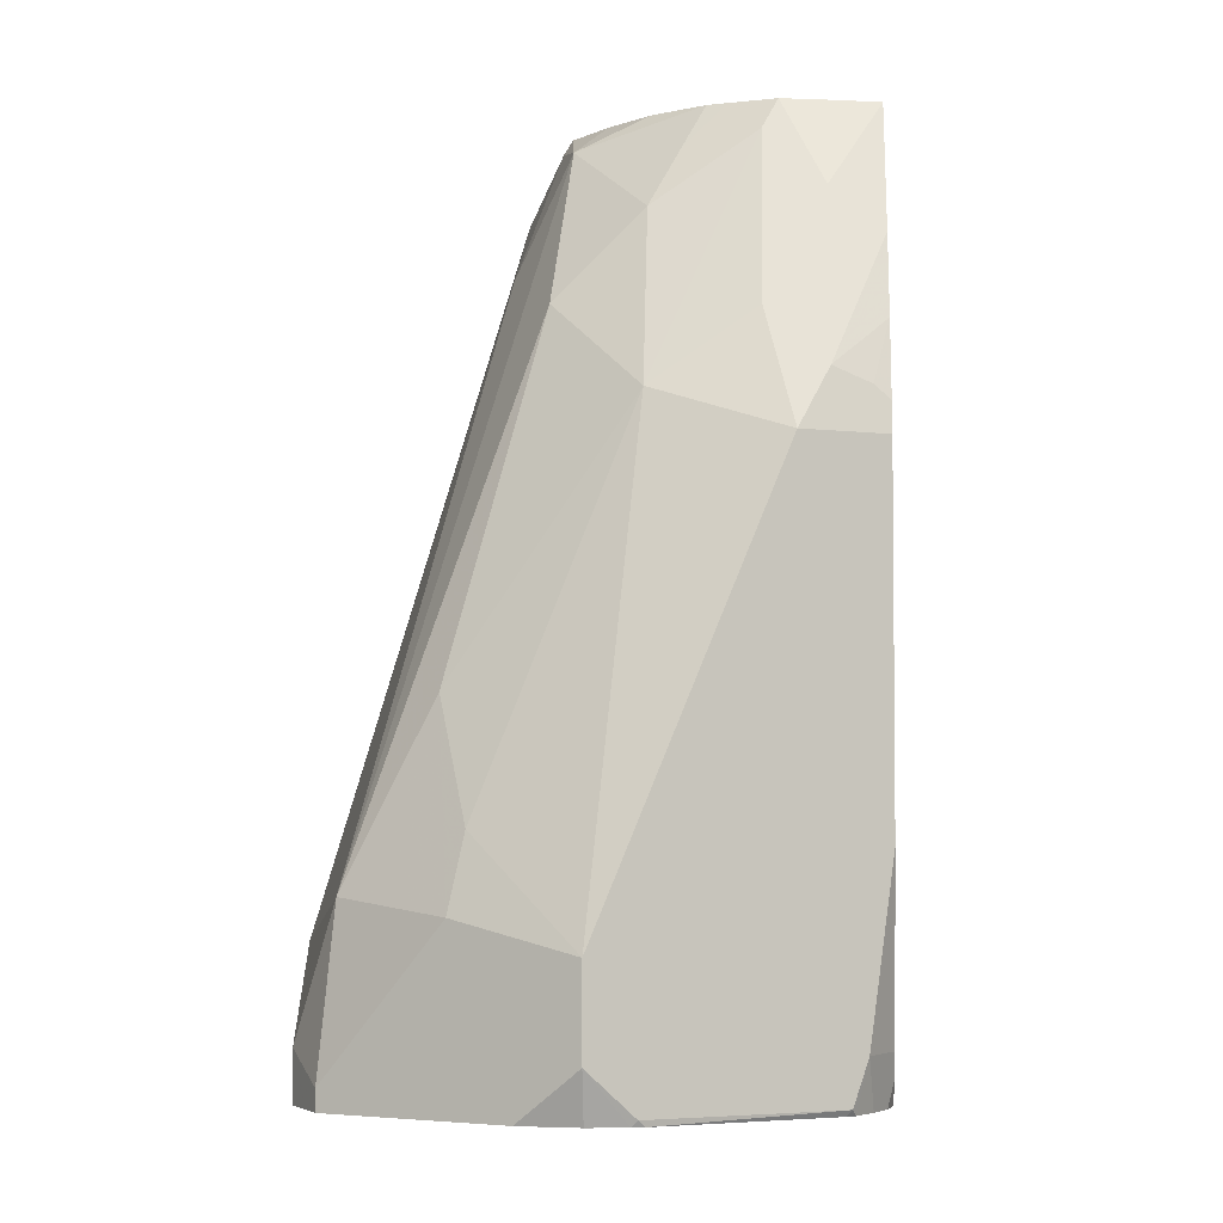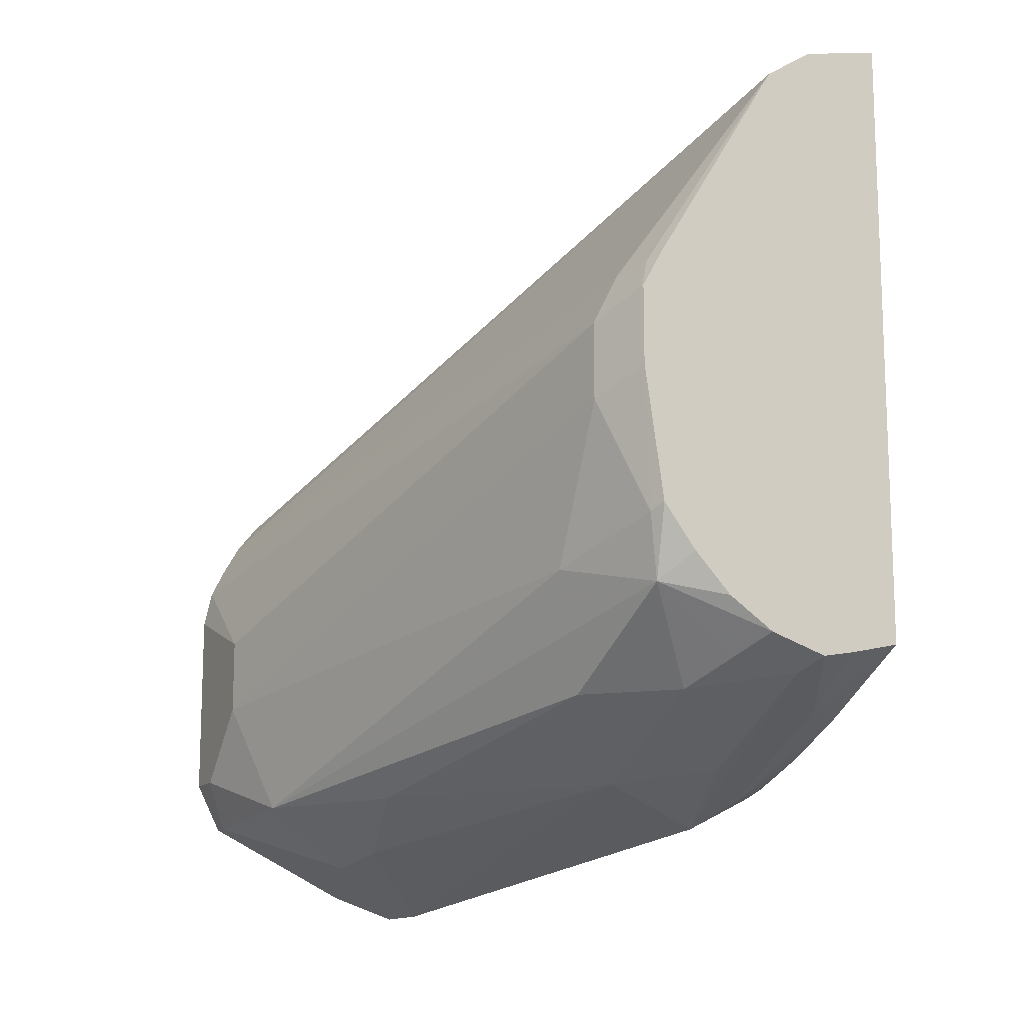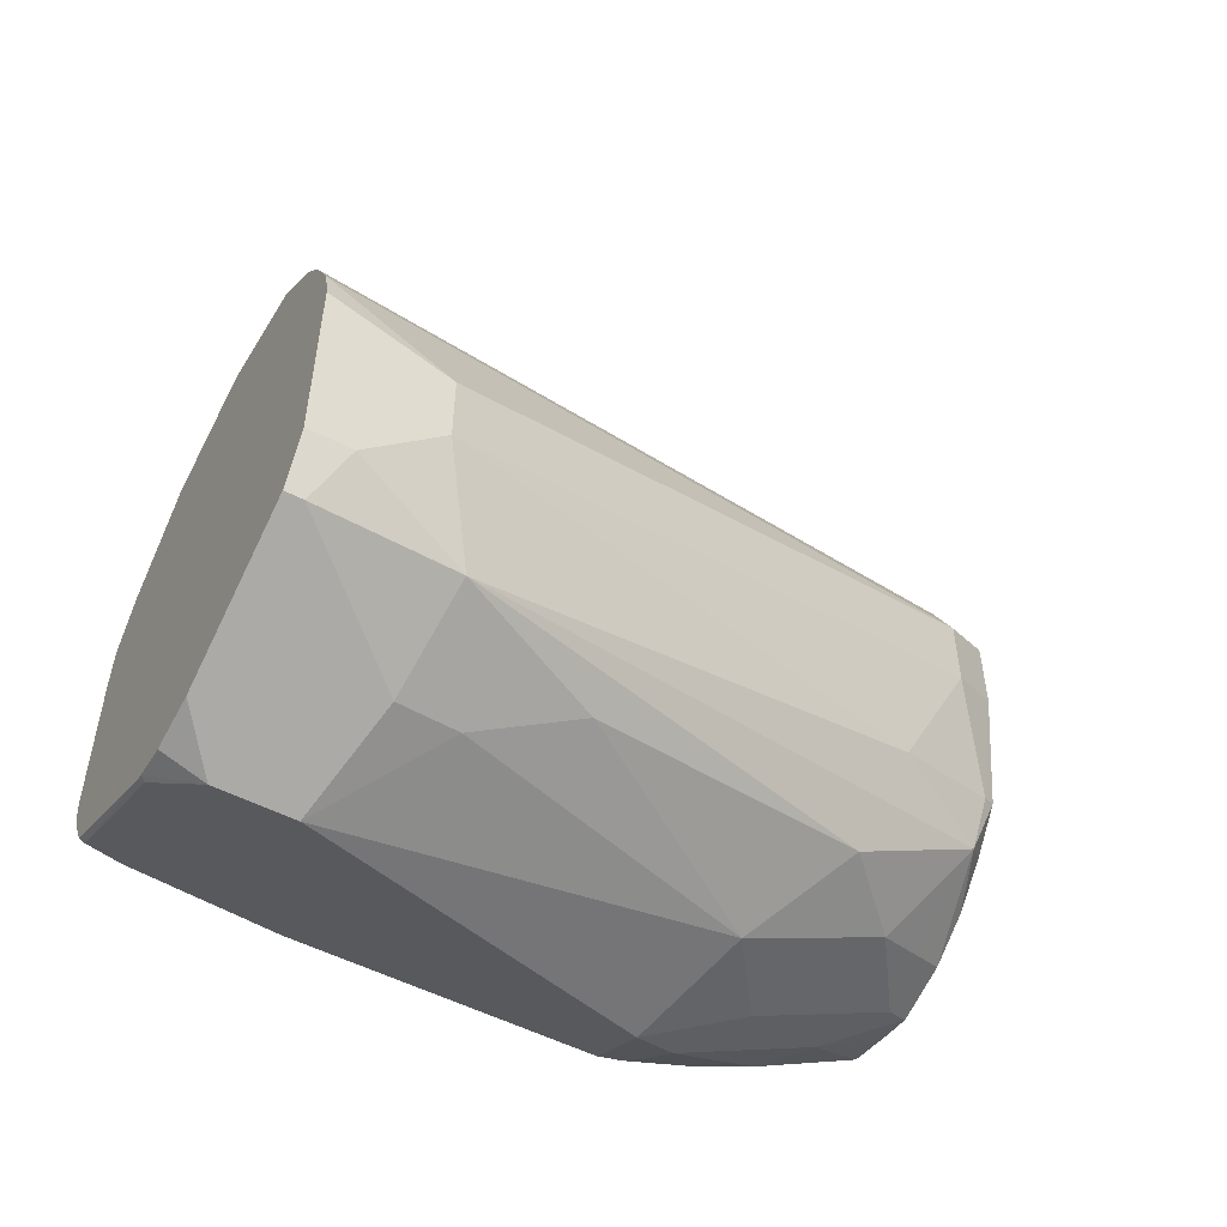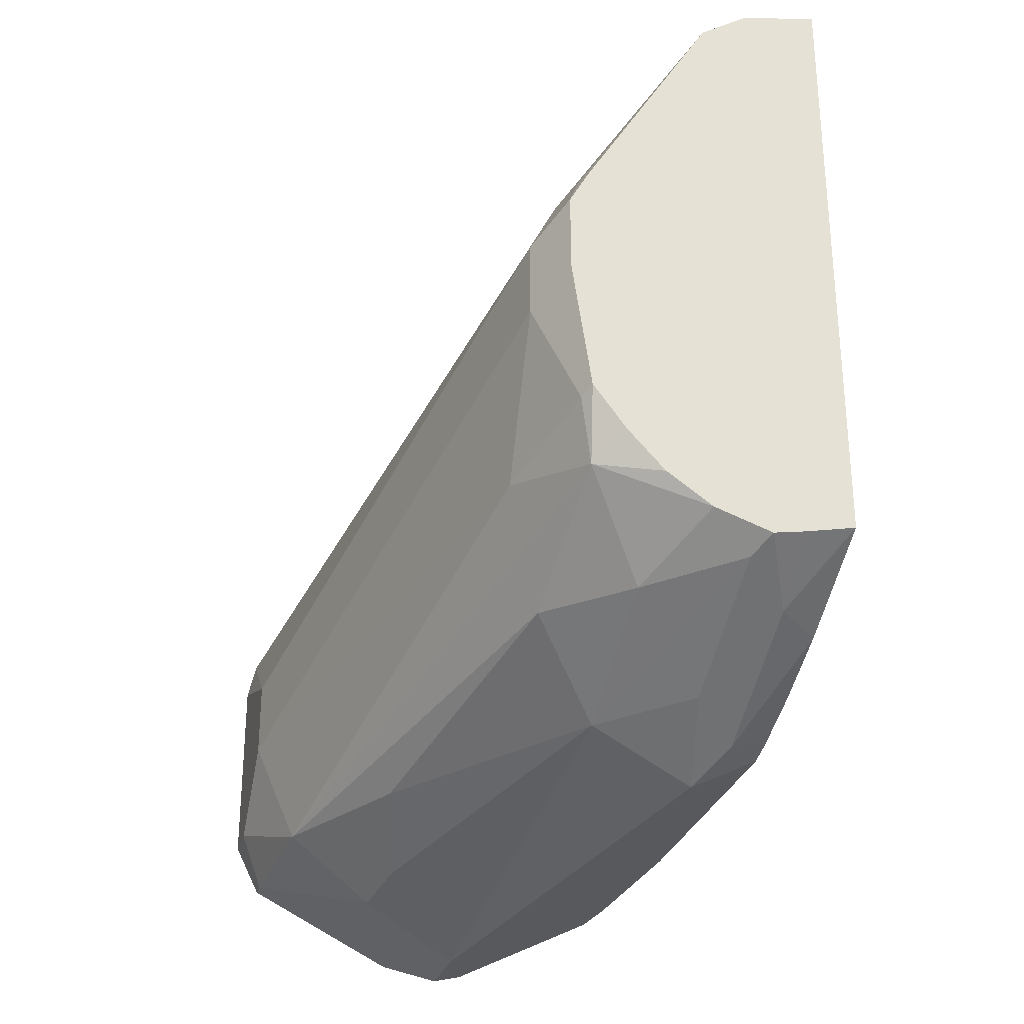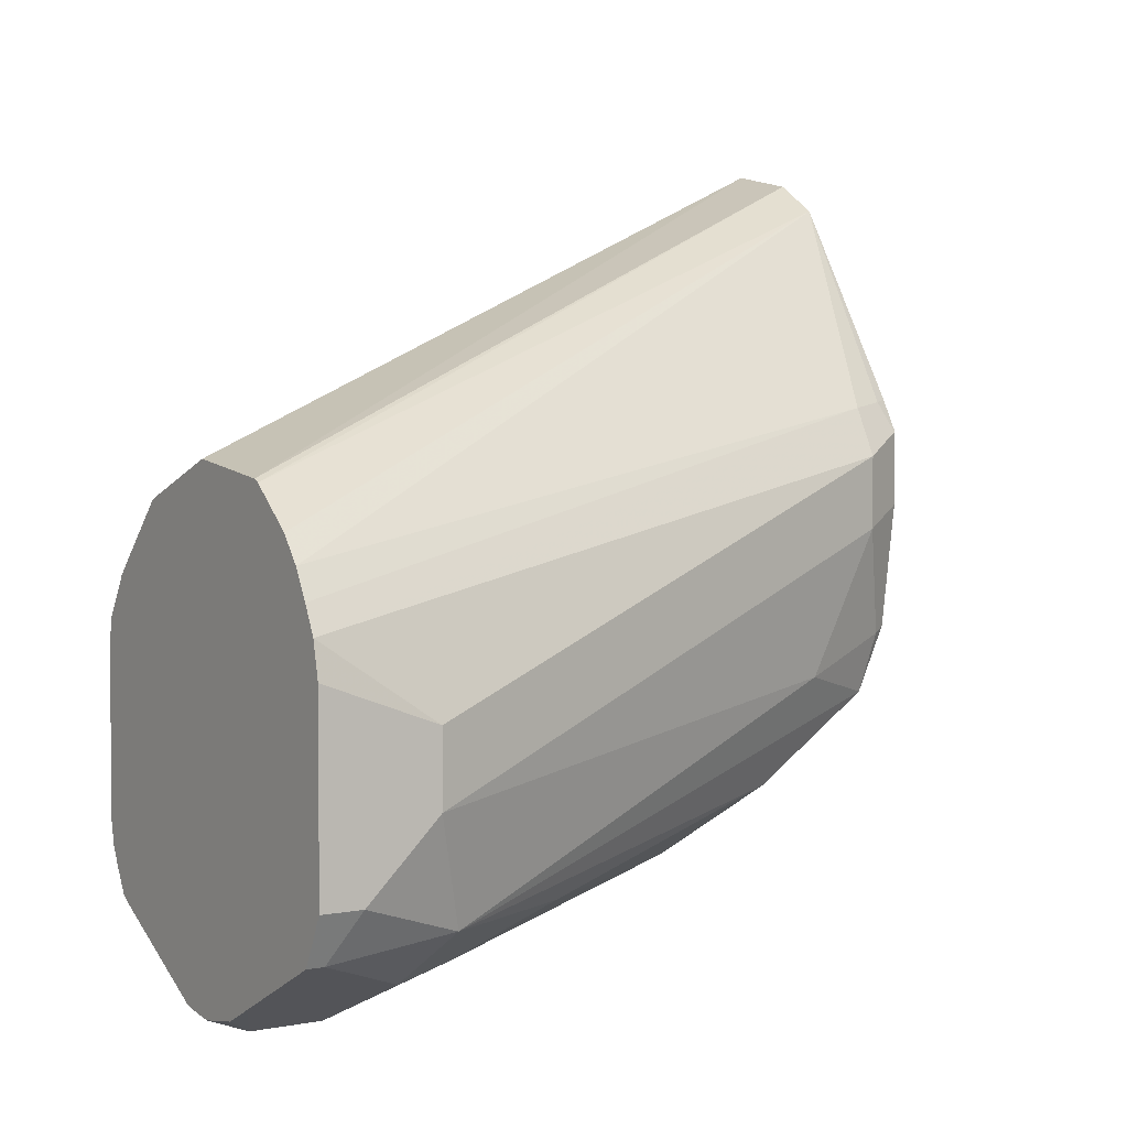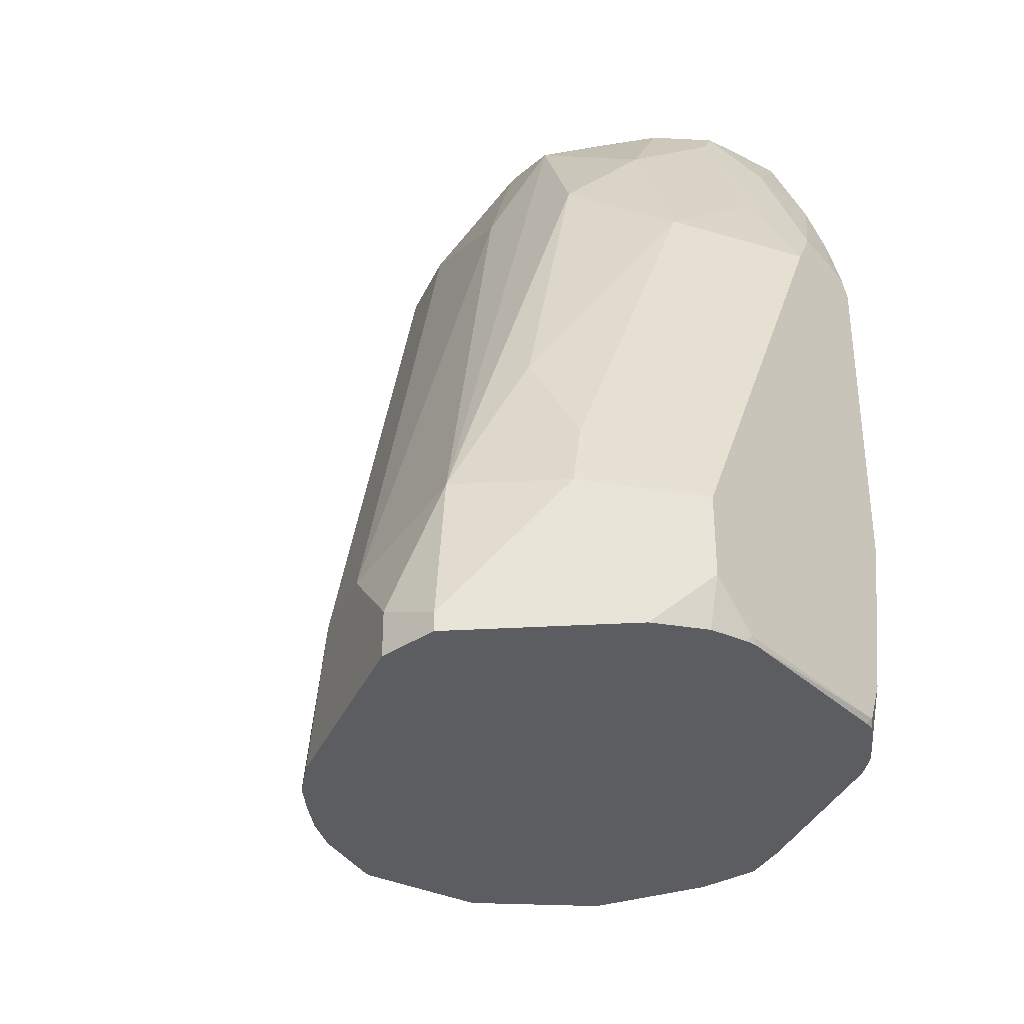
<metadata>
{"format":"obj","ext":"obj","renderer":"f3d","projection":"perspective","resolution":1024,"background":"white","views":[{"elev":-3.9,"azim":-176.9,"up":"+Y"},{"elev":-13.4,"azim":154.6,"up":"+Z"},{"elev":-52.3,"azim":60.8,"up":"+Z"},{"elev":-29.0,"azim":164.8,"up":"+Z"},{"elev":3.0,"azim":57.1,"up":"+Z"},{"elev":-36.0,"azim":157.7,"up":"+Y"}]}
</metadata>
<code>
v 0.3352 0.2009 -0.3974
v 0.3388 0.1936 -0.401
v 0.325 0.1798 -0.4079
v 0.3262 0.2009 -0.3957
v 0.3461 0.2009 -0.3937
v 0.363 0.1763 -0.4045
v 0.363 0.1348 -0.4252
v 0.3388 0.1521 -0.4217
v 0.3319 0.1245 -0.4356
v 0.325 0.1383 -0.4287
v 0.3126 0.1694 -0.4092
v 0.3126 0.2009 -0.3927
v 0.3507 0.2009 -0.3922
v 0.3561 0.1901 -0.3976
v 0.3803 0.1936 -0.3803
v 0.3837 0.1556 -0.4045
v 0.4045 0.07262 -0.4252
v 0.3976 0.04495 -0.439
v 0.3734 0.02074 -0.4563
v 0.3181 0.1245 -0.4287
v 0.3163 0.1348 -0.4252
v 0.3126 0.1497 -0.4178
v 0.3126 0.2009 -0.2242
v 0.363 0.2009 -0.3837
v 0.373 0.2009 -0.373
v 0.3818 0.2009 -0.3611
v 0.3837 0.197 -0.363
v 0.3941 0.1659 -0.3734
v 0.4252 0.03113 -0.4252
v 0.401 0.02768 -0.4425
v 0.4287 -0.006901 -0.4287
v 0.3734 1.052e-05 -0.4563
v 0.3181 1.052e-05 -0.4287
v 0.3126 0.1245 -0.426
v 0.3126 0.1316 -0.4242
v 0.3215 -0.01177 -0.3422
v 0.3284 -0.003445 -0.3284
v 0.3425 -0.01177 -0.3218
v 0.3734 -0.01177 -0.3112
v 0.4031 -0.01177 -0.3156
v 0.3338 0.2009 -0.2287
v 0.3126 -0.007338 -0.3541
v 0.3135 -0.01177 -0.355
v 0.387 0.2009 -0.3254
v 0.3941 0.1867 -0.3319
v 0.4356 0.02074 -0.3941
v 0.4356 1.052e-05 -0.4148
v 0.4287 -0.01177 -0.4287
v 0.3969 -0.01177 -0.4446
v 0.3872 -0.01177 -0.4494
v 0.3734 -0.01177 -0.4519
v 0.3644 -0.01177 -0.4508
v 0.363 -0.01036 -0.4511
v 0.3215 -0.01036 -0.4304
v 0.3126 0.0415 -0.426
v 0.3208 -0.01177 -0.4287
v 0.3171 -0.01177 -0.4223
v 0.3126 1.052e-05 -0.4178
v 0.4049 -0.01177 -0.3166
v 0.3468 0.2009 -0.2373
v 0.3126 -0.01177 -0.366
v 0.387 0.2009 -0.3046
v 0.3941 0.1867 -0.3112
v 0.4356 0.02074 -0.3734
v 0.4356 -0.01177 -0.4148
v 0.3616 -0.01177 -0.4501
v 0.3229 -0.01177 -0.43
v 0.3141 -0.01177 -0.4163
v 0.3126 -0.00586 -0.4156
v 0.4188 -0.01177 -0.328
v 0.3872 0.1867 -0.2973
v 0.3837 0.197 -0.2956
v 0.3818 0.2009 -0.2946
v 0.4247 -0.01177 -0.3355
v 0.3126 -0.01177 -0.4097
v 0.3867 0.2009 -0.3036
v 0.3872 0.2005 -0.3042
v 0.4333 -0.01177 -0.3515
v 0.4356 -0.01177 -0.3616
v 0.4294 -0.01177 -0.3437
f 36 57 56
f 36 43 61
f 36 61 75
f 36 75 68
f 36 68 57
f 36 38 37
f 36 56 67
f 36 50 49
f 36 66 52
f 36 52 51
f 36 51 50
f 36 49 48
f 36 48 65
f 36 65 79
f 36 79 78
f 33 58 55
f 36 67 66
f 33 57 58
f 27 44 45
f 33 54 56
f 36 78 80
f 27 45 28
f 28 46 29
f 28 45 46
f 29 31 30
f 29 46 47
f 29 47 31
f 33 56 57
f 31 47 65
f 32 49 50
f 32 50 51
f 32 51 52
f 32 52 53
f 32 53 54
f 32 54 33
f 32 48 49
f 31 65 48
f 36 80 74
f 60 71 72
f 36 70 59
f 60 72 73
f 60 70 74
f 60 74 71
f 62 76 77
f 62 77 63
f 63 77 72
f 63 72 71
f 59 70 60
f 63 71 78
f 64 78 79
f 68 75 69
f 71 74 80
f 71 80 78
f 72 77 76
f 72 76 73
f 26 44 27
f 63 78 64
f 36 74 70
f 58 68 69
f 54 67 56
f 36 59 40
f 36 40 39
f 36 39 38
f 40 59 41
f 41 59 60
f 42 61 43
f 44 62 63
f 57 68 58
f 44 63 45
f 45 64 46
f 46 64 79
f 46 79 65
f 46 65 47
f 52 66 53
f 53 66 54
f 54 66 67
f 45 63 64
f 23 43 36
f 11 75 61
f 23 40 41
f 2 9 10
f 2 10 3
f 3 11 12
f 3 12 4
f 3 10 11
f 5 13 14
f 5 14 6
f 2 8 9
f 6 14 15
f 6 16 7
f 7 17 18
f 7 18 19
f 7 19 9
f 7 9 8
f 7 16 17
f 9 19 20
f 6 15 16
f 9 20 21
f 2 7 8
f 2 5 6
f 23 42 43
f 1 2 3
f 1 3 4
f 1 4 12
f 1 12 23
f 1 23 41
f 1 41 60
f 2 6 7
f 1 60 73
f 1 76 62
f 1 62 44
f 1 44 26
f 1 26 25
f 1 25 24
f 1 24 13
f 1 5 2
f 1 73 76
f 9 21 10
f 1 13 5
f 10 22 11
f 17 30 18
f 18 30 19
f 19 30 31
f 19 31 48
f 19 48 32
f 19 32 33
f 19 33 20
f 17 29 30
f 20 55 34
f 21 35 22
f 21 34 35
f 23 36 37
f 23 37 38
f 23 38 39
f 10 21 22
f 23 39 40
f 20 34 21
f 16 29 17
f 20 33 55
f 15 28 29
f 11 22 35
f 11 35 34
f 15 29 16
f 11 34 55
f 11 55 58
f 11 58 69
f 11 61 42
f 11 42 23
f 11 69 75
f 11 23 12
f 13 24 15
f 15 27 28
f 13 15 14
f 15 24 25
f 15 25 26
f 15 26 27

</code>
